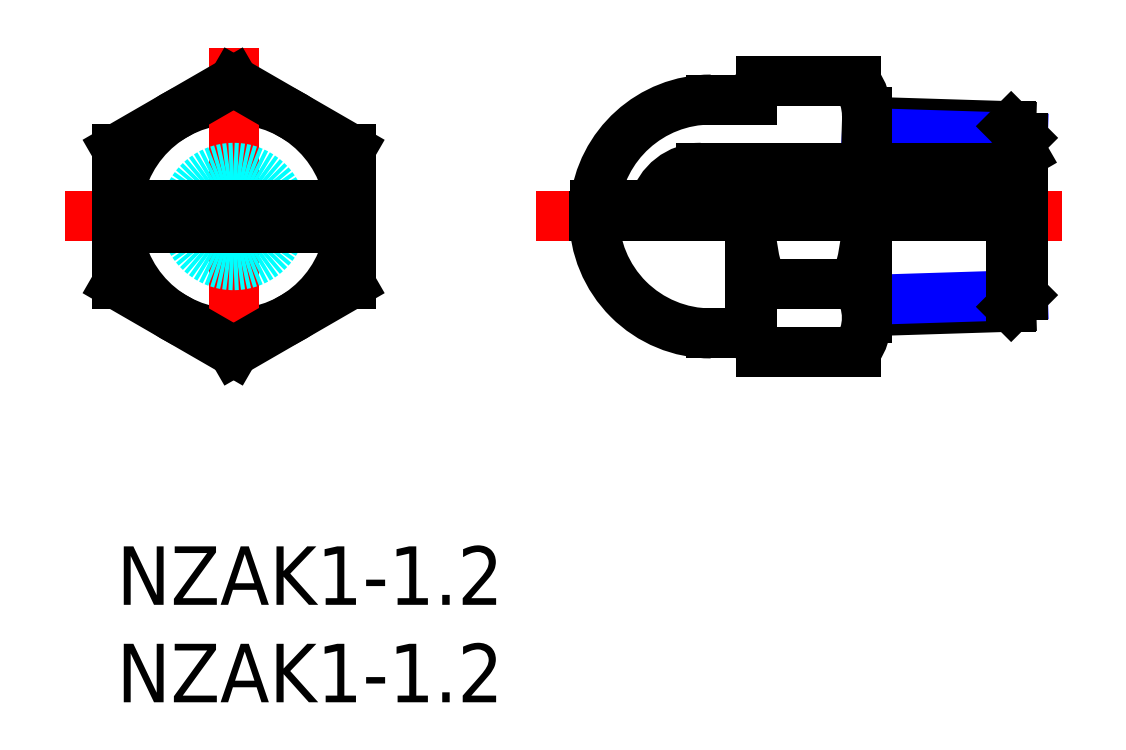
<metadata>
{"format":"dxf","ext":"dxf","renderer":"ezdxf+matplotlib","layout":"modelspace","background":"white","min_lineweight":24,"dpi":150}
</metadata>
<code>
0
SECTION
2
ENTITIES
0
TEXT
8
MSM_PART_NUMBER
10
0
20
-8
30
0
40
3
1
NZAK1-1.2
0
TEXT
8
MSM_PART_NUMBER
10
0
20
-3
30
0
40
3
1
NZAK1-1.2
0
LINE
8
MSM_CENTER
10
21.5
20
16.93
30
0
11
48.5
21
16.93
31
0
0
CIRCLE
8
MSM_CONTINUOUS
10
6
20
16.93
30
0
40
6
0
LINE
8
MSM_CENTER
10
6
20
25.59
30
0
11
6
21
8.268
31
0
0
LINE
8
MSM_CONTINUOUS
10
38.5
20
12.06
30
0
11
45.9
21
12.3
31
0
0
LINE
8
MSM_NARROW
10
38.5
20
12.65
30
0
11
46.5
21
12.9
31
0
0
LINE
8
MSM_CONTINUOUS
10
45.9
20
12.3
30
0
11
46.5
21
12.9
31
0
0
LINE
8
MSM_CONTINUOUS
10
45.9
20
12.3
30
0
11
45.9
21
16.93
31
0
0
LINE
8
MSM_CONTINUOUS
10
45.9
20
19.81
30
0
11
45.9
21
21.56
31
0
0
LINE
8
MSM_CONTINUOUS
10
38.5
20
21.79
30
0
11
45.9
21
21.56
31
0
0
LINE
8
MSM_NARROW
10
38.5
20
21.21
30
0
11
46.5
21
20.96
31
0
0
LINE
8
MSM_CONTINUOUS
10
45.9
20
21.56
30
0
11
46.5
21
20.96
31
0
0
LINE
8
MSM_CONTINUOUS
10
33.08
20
23.86
30
0
11
37.92
21
23.86
31
0
0
ARC
8
MSM_CONTINUOUS
10
35.62
20
22.12
30
0
40
2.885
50
0
51
36.9
0
ARC
8
MSM_CONTINUOUS
10
27.83
20
16.93
30
0
40
10.67
50
341.1
51
0
0
LINE
8
MSM_CONTINUOUS
10
38.5
20
11.73
30
0
11
38.5
21
16.93
31
0
0
LINE
8
MSM_CONTINUOUS
10
38.5
20
21.21
30
0
11
38.5
21
22.27
31
0
0
ARC
8
MSM_CONTINUOUS
10
35.06
20
22.23
30
0
40
2.563
50
140.7
51
164.3
0
ARC
8
MSM_CONTINUOUS
10
43.62
20
17
30
0
40
11.12
50
180.4
51
198.6
0
LINE
8
MSM_CONTINUOUS
10
32.5
20
11.8
30
0
11
32.5
21
16.93
31
0
0
LINE
8
MSM_CONTINUOUS
10
33.08
20
10
30
0
11
37.92
21
10
31
0
0
LINE
8
MSM_CONTINUOUS
10
33.08
20
13.46
30
0
11
37.92
21
13.46
31
0
0
ARC
8
MSM_CONTINUOUS
10
35.62
20
11.73
30
0
40
2.885
50
323.1
51
36.9
0
ARC
8
MSM_CONTINUOUS
10
35.38
20
11.73
30
0
40
2.885
50
143.1
51
216.9
0
LINE
8
MSM_CONTINUOUS
10
30.5
20
10.93
30
0
11
32.61
21
10.93
31
0
0
ARC
8
MSM_CONTINUOUS
10
30.5
20
16.93
30
0
40
6
50
90
51
174.3
0
LINE
8
MSM_CONTINUOUS
10
30.5
20
22.93
30
0
11
32.59
21
22.93
31
0
0
LINE
8
MSM_CONTINUOUS
10
45.23
20
19.43
30
0
11
46.5
21
20.16
31
0
0
LINE
8
MSM_CONTINUOUS
10
45.23
20
19.43
30
0
11
30
21
19.43
31
0
0
ARC
8
MSM_CONTINUOUS
10
30
20
16.93
30
0
40
2.5
50
90
51
166.1
0
LINE
8
MSM_CONTINUOUS
10
3.6e-15
20
13.46
30
0
11
6
21
10
31
0
0
LINE
8
MSM_CONTINUOUS
10
6
20
10
30
0
11
12
21
13.46
31
0
0
LINE
8
MSM_CONTINUOUS
10
12
20
13.46
30
0
11
12
21
20.39
31
0
0
LINE
8
MSM_CONTINUOUS
10
12
20
20.39
30
0
11
6
21
23.86
31
0
0
LINE
8
MSM_CONTINUOUS
10
6
20
23.86
30
0
11
3.6e-15
21
20.39
31
0
0
LINE
8
MSM_CONTINUOUS
10
3.6e-15
20
20.39
30
0
11
3.6e-15
21
13.46
31
0
0
LINE
8
MSM_CENTER
10
-2.66
20
16.93
30
0
11
14.66
21
16.93
31
0
0
ARC
8
MSM_DASHED
10
6
20
16.93
30
0
40
2.5
50
13.89
51
166.1
0
ARC
8
MSM_CONTINUOUS
10
6
20
16.93
30
0
40
2.5
50
166.1
51
193.9
0
ARC
8
MSM_CONTINUOUS
10
6
20
16.93
30
0
40
2.5
50
346.1
51
13.89
0
LINE
8
MSM_CONTINUOUS
10
24.53
20
17.53
30
0
11
30.5
21
17.53
31
0
0
LINE
8
MSM_CONTINUOUS
10
30.5
20
17.53
30
0
11
30.5
21
16.93
31
0
0
LINE
8
MSM_CONTINUOUS
10
0.03008
20
17.53
30
0
11
11.97
21
17.53
31
0
0
ARC
8
MSM_DASHED
10
6
20
16.93
30
0
40
2.5
50
193.9
51
346.1
0
LINE
8
MSM_CONTINUOUS
10
0.03008
20
16.33
30
0
11
11.97
21
16.33
31
0
0
LINE
8
MSM_CONTINUOUS
10
24.5
20
16.93
30
0
11
46.5
21
16.93
31
0
0
LINE
8
MSM_CONTINUOUS
10
45.23
20
19.43
30
0
11
45.23
21
16.93
31
0
0
LINE
8
MSM_CONTINUOUS
10
46.5
20
20.96
30
0
11
46.5
21
12.9
31
0
0
ARC
8
MSM_CONTINUOUS
10
30.5
20
16.93
30
0
40
6
50
180
51
270
0
VIEWPORT
8
0
10
0
20
0
30
0
40
605.7
41
311.9
68
     1
69
     1
0
VIEWPORT
8
0
10
202.5
20
128.5
30
0
40
324
41
205.6
68
     2
69
     2
0
ENDSEC
0
EOF

</code>
